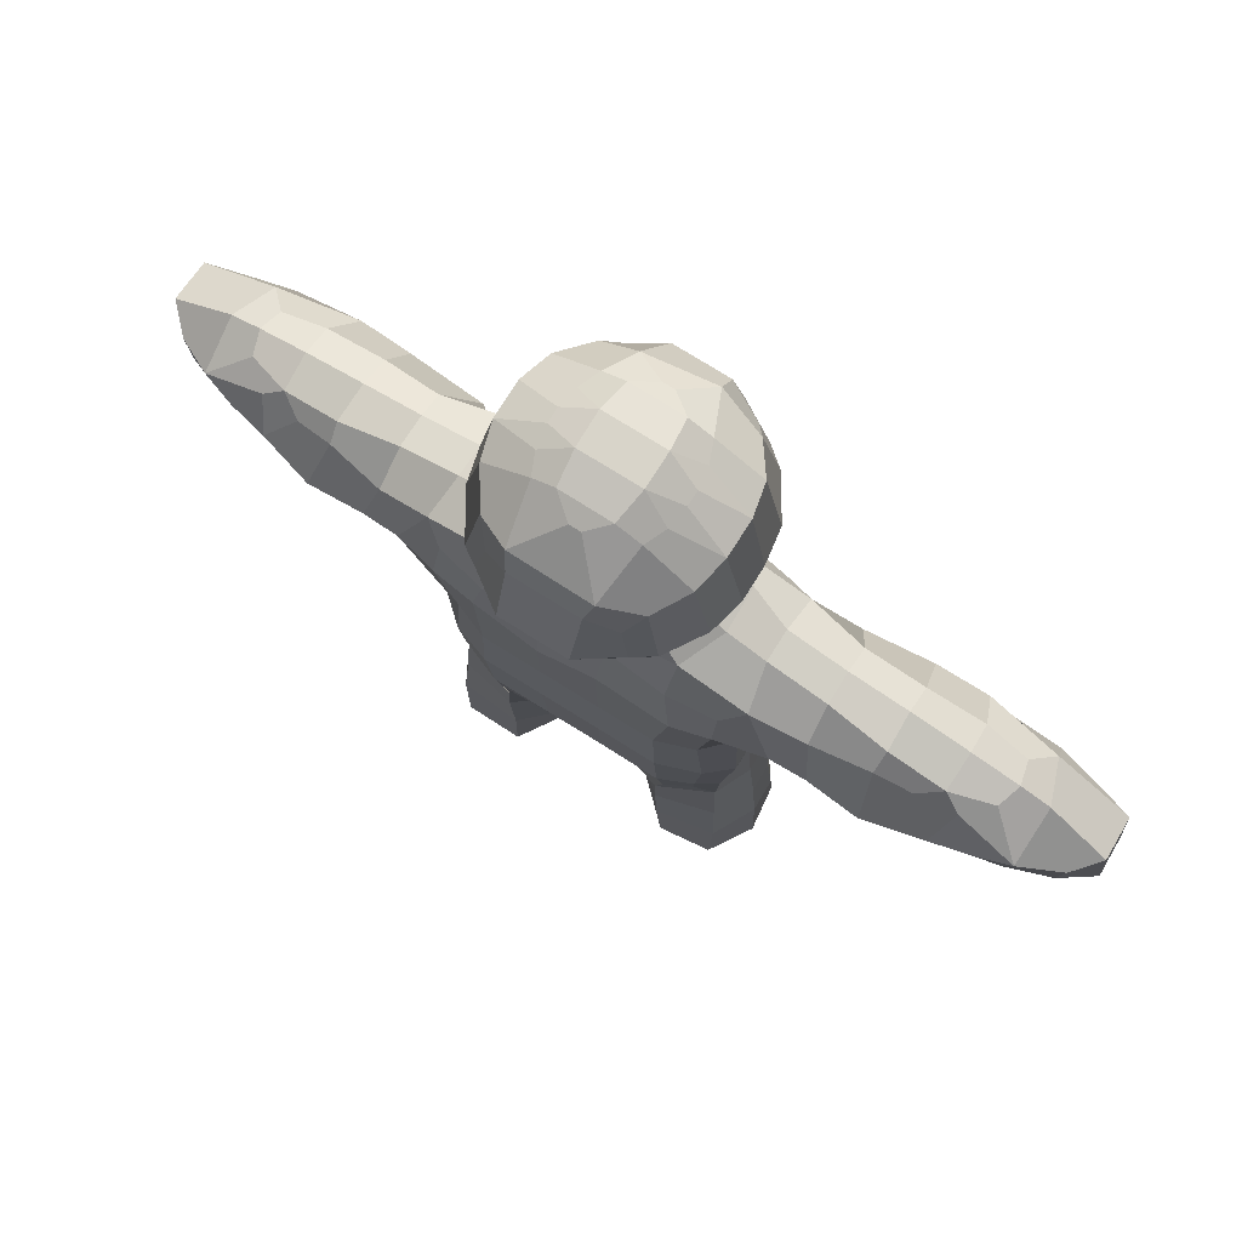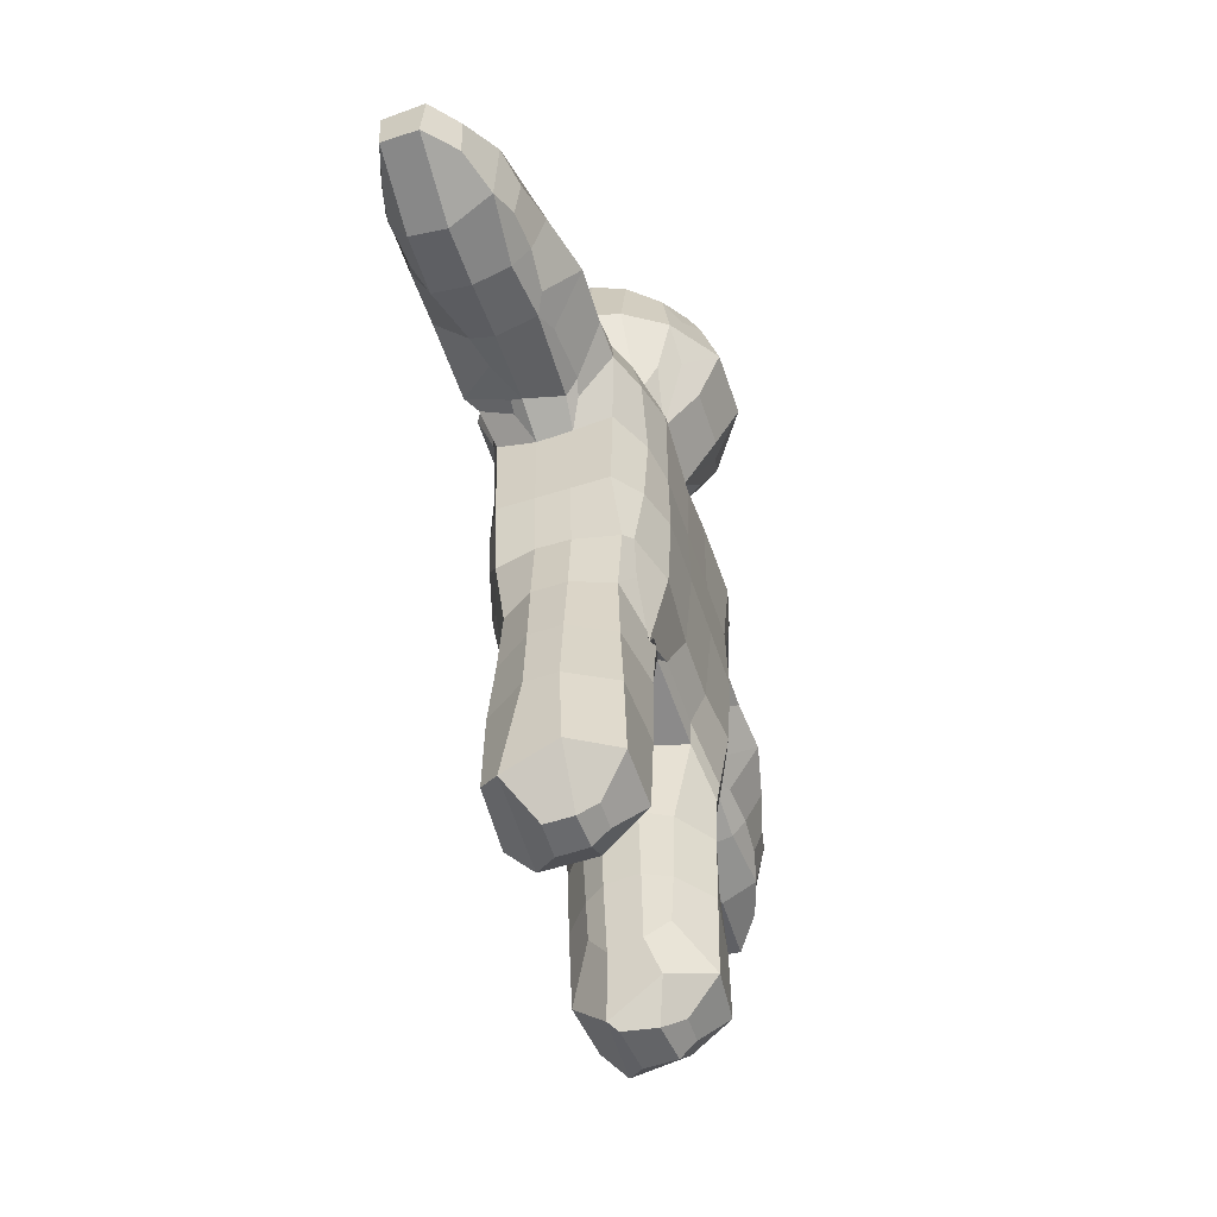
<metadata>
{"format":"obj","ext":"obj","renderer":"f3d","projection":"perspective","resolution":1024,"background":"white","views":[{"elev":74.8,"azim":-147.9,"up":"+Y"},{"elev":-56.5,"azim":108.0,"up":"+Y"}]}
</metadata>
<code>
o Mball.006
v -0.3105 -0.006562 0.03862
v -0.3411 0.09964 0.1356
v -0.3374 0.3153 0.1349
v -0.3895 0.06459 0.0898
v -0.398 0.3153 0.04935
v -0.2007 -0.01334 0.05035
v -0.2108 0.09631 0.1502
v -0.2 0.3122 0.1553
v -0.1873 0.007778 0.07168
v -0.1366 0.2009 0.09344
v -0.1329 0.3136 0.09774
v -0.118 0.1247 0.04832
v -0.101 0.3125 0.05084
v -0.2967 0.9263 0.1719
v -0.302 1.049 0.1742
v -0.3333 0.4996 0.1256
v -0.3268 0.6804 0.1222
v -0.3847 0.4996 0.04146
v -0.3676 0.6827 0.05052
v -0.3406 0.8598 0.1419
v -0.3695 1.047 0.1371
v -0.3578 0.8659 0.04979
v -0.3691 1.05 0.04984
v -0.2095 0.7702 0.1757
v -0.1346 0.7696 0.1684
v -0.2092 0.8521 0.1914
v -0.2189 1.047 0.2029
v -0.08047 0.8517 0.1873
v -0.07179 1.049 0.203
v -0.1957 0.4929 0.1583
v -0.1878 0.6785 0.1666
v -0.1266 0.4977 0.1044
v -0.128 0.7331 0.1549
v -0.09008 0.4967 0.05038
v -0.06336 0.6897 0.04764
v -0.273 0.8042 0.1616
v -0.04206 0.7714 0.1603
v -1.013 1.314 0.1703
v -1.022 1.394 0.1764
v -0.9507 1.312 0.1808
v -0.9411 1.4 0.1958
v -1.138 1.28 0.1286
v -1.127 1.421 0.1397
v -1.141 1.272 0.03831
v -1.13 1.433 0.03509
v -0.9354 1.246 0.1397
v -0.9429 1.503 0.1511
v -0.9522 1.237 0.02863
v -0.9815 1.511 0.04945
v -0.8945 1.529 0.1059
v -0.9085 1.534 0.04959
v -0.8345 1.313 0.1711
v -0.8039 1.425 0.196
v -0.7828 1.277 0.1464
v -0.7628 1.426 0.2066
v -0.7887 1.249 0.04967
v -0.6444 1.302 0.11
v -0.634 1.414 0.2093
v -0.6444 1.278 0.05
v -0.789 1.541 0.1213
v -0.7913 1.56 0.04977
v -0.6493 1.56 0.1168
v -0.6475 1.588 0.05001
v -0.2959 1.235 0.1694
v -0.3043 1.471 0.1843
v -0.3066 1.529 0.1723
v -0.5587 1.321 0.09479
v -0.4689 1.406 0.1951
v -0.46 1.324 0.0549
v -0.455 1.342 0.0829
v -0.3623 1.322 0.1462
v -0.4233 1.392 0.1686
v -0.3663 1.289 0.05262
v -0.4262 1.328 0.08414
v -0.5051 1.573 0.1183
v -0.5034 1.609 0.05004
v -0.3638 1.596 0.1419
v -0.3597 1.644 0.04998
v -0.2085 1.235 0.1998
v -0.2432 1.451 0.2015
v -0.07179 1.234 0.1997
v -0.07052 1.456 0.1997
v -0.205 1.563 0.1812
v -0.1718 1.842 0.1912
v -0.06073 1.841 0.2646
v -0.07175 1.553 0.1792
v -0.09362 1.794 0.2195
v -0.2194 1.659 0.1357
v -0.1637 1.721 0.1132
v -0.262 1.681 0.08091
v -0.1872 1.718 0.08135
v -0.06973 1.657 0.1453
v -0.03584 1.711 0.1512
v -0.1723 1.975 0.2611
v -0.1503 2.075 0.2499
v -0.2177 1.971 0.2261
v -0.1783 2.135 0.2112
v -0.08341 1.973 0.3135
v -0.06797 2.104 0.2884
v -0.1362 1.887 0.2411
v -0.07269 2.192 0.2368
v -0.01441 2.249 0.1691
v -0.2769 1.967 0.1342
v -0.2319 2.167 0.1343
v -0.2903 1.966 0.05059
v -0.2502 2.185 0.05397
v -0.12 2.245 0.1295
v -0.1398 2.243 0.08056
v -0.1481 2.251 0.02829
v -0.06466 2.274 0.1282
v -0.07368 2.293 0.05267
v -0.3105 -0.004605 -0.03581
v -0.3059 0.02996 -0.07403
v -0.407 0.1084 -0.03276
v -0.4003 0.3148 -0.02952
v -0.3429 0.1108 -0.1368
v -0.3472 0.3159 -0.1334
v -0.2118 -0.01701 -0.02781
v -0.2395 0.02112 -0.07502
v -0.152 0.06346 -0.0528
v -0.2128 0.09698 -0.1498
v -0.2015 0.3094 -0.1563
v -0.1097 0.1328 -0.02828
v -0.09565 0.3125 -0.02953
v -0.1299 0.1881 -0.07993
v -0.1247 0.3133 -0.08763
v -0.3872 0.499 -0.02944
v -0.3701 0.6825 -0.02906
v -0.3377 0.4999 -0.1241
v -0.3306 0.6928 -0.1198
v -0.3567 0.866 -0.02854
v -0.3697 1.049 -0.02862
v -0.3433 0.8565 -0.1287
v -0.3706 1.047 -0.1202
v -0.2893 0.7646 -0.1473
v -0.2962 0.8657 -0.1609
v -0.3147 1.049 -0.1688
v -0.1988 0.4902 -0.1597
v -0.2003 0.6221 -0.1649
v -0.08334 0.4965 -0.02923
v -0.05426 0.6866 -0.02655
v -0.1182 0.4973 -0.09441
v -0.1147 0.7218 -0.1367
v -0.2197 0.6991 -0.1674
v -0.07899 0.7497 -0.1475
v -0.2178 0.8526 -0.1924
v -0.2155 1.047 -0.203
v -0.07077 0.821 -0.1848
v -0.07179 1.049 -0.203
v -1.065 1.305 -0.02172
v -1.077 1.413 -0.02448
v -0.9586 1.293 -0.05611
v -0.9797 1.442 -0.07608
v -0.8863 1.317 -0.07322
v -0.9029 1.405 -0.09257
v -0.8908 1.523 -0.006629
v -0.7939 1.276 -0.04513
v -0.833 1.506 -0.05979
v -0.7932 1.32 -0.07891
v -0.8043 1.421 -0.1204
v -0.6464 1.299 -0.04426
v -0.5979 1.328 -0.06516
v -0.6937 1.322 -0.07026
v -0.6634 1.417 -0.1529
v -0.7884 1.538 -0.03905
v -0.736 1.515 -0.07231
v -0.6506 1.574 -0.04021
v -0.6469 1.532 -0.08275
v -0.444 1.326 -0.03688
v -0.4674 1.349 -0.068
v -0.5366 1.425 -0.1434
v -0.367 1.294 -0.03128
v -0.4241 1.329 -0.06199
v -0.3652 1.309 -0.1212
v -0.4461 1.419 -0.1444
v -0.5044 1.611 -0.02944
v -0.5085 1.552 -0.1066
v -0.36 1.65 -0.02881
v -0.3803 1.597 -0.1279
v -0.2971 1.238 -0.1689
v -0.3321 1.466 -0.1818
v -0.3315 1.558 -0.1628
v -0.2661 1.687 -0.02871
v -0.1947 1.729 -0.02569
v -0.2198 1.679 -0.1355
v -0.1625 1.755 -0.1189
v -0.1292 1.688 -0.145
v -0.1077 1.755 -0.1299
v -0.2077 1.235 -0.1994
v -0.2442 1.464 -0.2045
v -0.07179 1.234 -0.1995
v -0.06733 1.473 -0.2007
v -0.2177 1.587 -0.18
v -0.1713 1.842 -0.1705
v -0.07641 1.615 -0.1724
v -0.09003 1.723 -0.1499
v -0.06972 1.842 -0.2411
v -0.2904 1.965 -0.03002
v -0.2499 2.185 -0.03368
v -0.2714 1.964 -0.1123
v -0.2312 2.163 -0.1131
v -0.1397 2.244 -0.05906
v -0.1178 2.241 -0.108
v -0.1476 2.249 -0.006734
v -0.07331 2.292 -0.03184
v -0.059 2.27 -0.1082
v -0.2148 1.963 -0.2035
v -0.1806 2.136 -0.19
v -0.1684 1.975 -0.2376
v -0.1475 2.072 -0.2275
v -0.1375 1.886 -0.2206
v -0.09504 2.175 -0.2332
v -0.07858 1.976 -0.2998
v -0.08262 2.133 -0.2565
v -0.0134 2.249 -0.1476
v 0.2319 -0.006121 0.03499
v 0.1368 0.352 0.09433
v 0.1205 0.179 0.03623
v 0.1097 0.298 0.0405
v 0.1951 0.09882 0.1505
v 0.189 0.2989 0.1561
v 0.1656 0.0507 0.0944
v 0.1444 0.2296 0.08772
v 0.3147 -0.01154 0.03221
v 0.3493 0.1012 0.1422
v 0.3477 0.3163 0.1387
v 0.3949 0.05947 0.0917
v 0.4088 0.3156 0.04531
v 0.1346 0.7694 0.1688
v 0.1995 0.7734 0.1776
v 0.08091 0.8483 0.189
v 0.07179 1.049 0.203
v 0.2144 0.8523 0.1909
v 0.2155 1.047 0.203
v 0.132 0.4982 0.101
v 0.1213 0.7254 0.1446
v 0.09678 0.4964 0.05041
v 0.05918 0.6948 0.04751
v 0.2043 0.4954 0.1602
v 0.1884 0.7298 0.1739
v 0.03942 0.7823 0.1633
v 0.2733 0.804 0.1623
v 0.297 0.9262 0.1721
v 0.3014 1.049 0.1739
v 0.3354 0.5007 0.1296
v 0.3293 0.6817 0.1217
v 0.3917 0.4999 0.04673
v 0.3717 0.683 0.0506
v 0.3401 0.8605 0.1417
v 0.3694 1.047 0.1372
v 0.358 0.8659 0.04977
v 0.369 1.05 0.04984
v 0.07179 1.234 0.1997
v 0.07048 1.457 0.1997
v 0.2175 1.234 0.1997
v 0.22 1.468 0.2
v 0.06073 1.841 0.2646
v 0.07176 1.553 0.1788
v 0.09312 1.794 0.2194
v 0.2171 1.555 0.1827
v 0.1722 1.841 0.1913
v 0.06855 1.658 0.1458
v 0.04789 1.724 0.1572
v 0.1604 1.697 0.1392
v 0.1551 1.725 0.1292
v 0.258 1.685 0.05004
v 0.1895 1.718 0.04586
v 0.2975 1.234 0.1704
v 0.2975 1.484 0.1819
v 0.3069 1.53 0.1726
v 0.3623 1.322 0.1462
v 0.4233 1.392 0.1686
v 0.3663 1.289 0.05262
v 0.4262 1.328 0.08414
v 0.5587 1.321 0.09491
v 0.4581 1.402 0.1929
v 0.46 1.324 0.0549
v 0.455 1.342 0.0829
v 0.3636 1.599 0.1391
v 0.3597 1.644 0.04997
v 0.5068 1.575 0.1146
v 0.5035 1.609 0.05004
v 0.08792 1.977 0.3137
v 0.0661 2.106 0.2878
v 0.1363 1.887 0.2412
v 0.08541 2.219 0.2068
v 0.1747 1.981 0.2623
v 0.1499 2.075 0.2497
v 0.2211 1.973 0.2268
v 0.1766 2.136 0.2113
v 0.01437 2.249 0.1691
v 0.1201 2.245 0.1296
v 0.1399 2.243 0.08071
v 0.276 1.968 0.1337
v 0.2312 2.167 0.134
v 0.2903 1.966 0.05059
v 0.2501 2.185 0.05406
v 0.06418 2.275 0.1288
v 0.07405 2.293 0.05277
v 0.148 2.251 0.02842
v 0.8348 1.311 0.1703
v 0.8092 1.407 0.196
v 0.6447 1.303 0.1099
v 0.6423 1.424 0.1998
v 0.6444 1.279 0.04999
v 0.783 1.277 0.1463
v 0.7693 1.429 0.2045
v 0.7884 1.248 0.04968
v 0.6456 1.555 0.1245
v 0.6473 1.586 0.04998
v 0.7889 1.541 0.1223
v 0.7913 1.562 0.04979
v 0.9501 1.311 0.1807
v 0.9356 1.392 0.1976
v 1.013 1.314 0.1703
v 1.022 1.394 0.1764
v 0.9357 1.247 0.1401
v 0.9426 1.501 0.1526
v 0.9343 1.231 0.0492
v 0.982 1.513 0.04932
v 1.137 1.281 0.1289
v 1.127 1.421 0.1397
v 1.142 1.274 0.03983
v 1.131 1.428 0.038
v 0.8946 1.528 0.1057
v 0.9085 1.536 0.04957
v 0.2334 -0.005725 -0.0366
v 0.2388 0.02808 -0.07536
v 0.1196 0.1727 -0.02989
v 0.1055 0.3121 -0.0296
v 0.1378 0.2012 -0.07395
v 0.1314 0.3134 -0.08166
v 0.1538 0.06698 -0.03071
v 0.2085 0.1029 -0.1439
v 0.2022 0.3117 -0.149
v 0.3155 -0.01141 -0.03391
v 0.3031 0.02545 -0.07588
v 0.4201 0.09001 -0.03965
v 0.4114 0.3153 -0.02963
v 0.3477 0.1057 -0.1423
v 0.353 0.3165 -0.1382
v 0.09119 0.4965 -0.02913
v 0.05636 0.6922 -0.02633
v 0.1233 0.4976 -0.09105
v 0.1103 0.7256 -0.1335
v 0.2101 0.4976 -0.1533
v 0.2009 0.6333 -0.1592
v 0.0834 0.7476 -0.1468
v 0.2279 0.6165 -0.1522
v 0.07093 0.8208 -0.1854
v 0.07179 1.049 -0.203
v 0.2101 0.8509 -0.1913
v 0.2189 1.047 -0.2029
v 0.3941 0.4993 -0.02945
v 0.3735 0.6827 -0.02906
v 0.3417 0.5016 -0.1281
v 0.333 0.6946 -0.1211
v 0.3568 0.866 -0.02853
v 0.3696 1.049 -0.02862
v 0.3424 0.8538 -0.1331
v 0.3707 1.048 -0.1185
v 0.2889 0.7671 -0.147
v 0.3167 0.8681 -0.1517
v 0.3087 1.047 -0.172
v 0.1288 1.685 -0.1431
v 0.1042 1.753 -0.1295
v 0.2662 1.688 -0.02873
v 0.1947 1.729 -0.02568
v 0.2182 1.678 -0.1346
v 0.1608 1.757 -0.1164
v 0.07179 1.234 -0.1997
v 0.07166 1.419 -0.2035
v 0.2154 1.234 -0.1996
v 0.2254 1.491 -0.2018
v 0.07644 1.618 -0.174
v 0.076 1.724 -0.1538
v 0.06788 1.841 -0.2405
v 0.2103 1.571 -0.1845
v 0.171 1.842 -0.1702
v 0.367 1.294 -0.03128
v 0.4241 1.329 -0.06199
v 0.3652 1.309 -0.1209
v 0.4481 1.42 -0.1492
v 0.4373 1.324 -0.03842
v 0.4593 1.346 -0.0718
v 0.5342 1.425 -0.1475
v 0.3606 1.653 -0.02891
v 0.3772 1.604 -0.1239
v 0.5043 1.61 -0.02932
v 0.5053 1.544 -0.1129
v 0.2878 1.273 -0.1767
v 0.3386 1.452 -0.18
v 0.3285 1.569 -0.1582
v 0.1399 2.244 -0.05912
v 0.1185 2.243 -0.1081
v 0.2904 1.965 -0.03002
v 0.2499 2.184 -0.03373
v 0.2711 1.962 -0.1118
v 0.2288 2.167 -0.1125
v 0.0725 2.292 -0.03197
v 0.06505 2.27 -0.1073
v 0.1476 2.249 -0.006819
v 0.1371 1.886 -0.2204
v 0.09808 2.177 -0.2311
v 0.08257 1.973 -0.2998
v 0.08262 2.133 -0.2565
v 0.208 1.96 -0.2137
v 0.1802 2.14 -0.1896
v 0.1704 1.967 -0.2382
v 0.1475 2.072 -0.2275
v 0.01358 2.249 -0.1476
v 0.6519 1.301 -0.0481
v 0.5977 1.328 -0.06525
v 0.6934 1.322 -0.07028
v 0.6709 1.416 -0.1525
v 0.7936 1.273 -0.03806
v 0.8328 1.506 -0.05972
v 0.7933 1.329 -0.08037
v 0.8041 1.425 -0.1164
v 0.6517 1.571 -0.04291
v 0.6469 1.533 -0.08281
v 0.7889 1.539 -0.03782
v 0.7357 1.515 -0.07221
v 0.9581 1.284 -0.05454
v 0.9786 1.444 -0.07104
v 0.8871 1.318 -0.07469
v 0.9018 1.41 -0.09249
v 1.064 1.293 -0.02215
v 1.073 1.408 -0.0226
v 0.8904 1.523 -0.006498
f 2 3 5 4
f 12 13 11 10
f 7 10 11 8
f 7 9 12 10
f 2 7 8 3
f 2 4 9 7
f 1 6 9 4
f 16 17 19 18
f 20 21 23 22
f 26 28 29 27
f 34 35 33 32
f 30 32 33 31
f 14 26 27 15
f 16 30 31 17
f 24 31 33 25
f 14 15 21 20
f 17 20 22 19
f 24 25 28 26
f 24 26 36 31
f 33 37 28 25
f 17 31 36 20
f 14 20 36 26
f 3 16 18 5
f 13 34 32 11
f 8 11 32 30
f 3 8 30 16
f 38 40 41 39
f 42 43 45 44
f 42 44 48 46
f 47 49 45 43
f 54 57 58 55
f 54 56 59 57
f 62 63 61 60
f 40 52 53 41
f 46 48 56 54
f 60 61 51 50
f 38 39 43 42
f 38 42 46 40
f 41 47 43 39
f 54 55 53 52
f 47 50 51 49
f 55 58 62 60
f 47 55 60 50
f 40 46 54 52
f 53 55 47 41
f 69 70 68 67
f 71 72 74 73
f 69 73 74 70
f 68 70 74 72
f 77 78 76 75
f 79 81 82 80
f 88 89 91 90
f 88 92 93 89
f 64 79 80 65
f 88 90 78 77
f 64 65 72 71
f 86 92 88 83
f 84 89 93 87
f 68 72 77 75
f 80 82 86 83
f 65 66 77 72
f 65 80 83 66
f 83 88 77 66
f 94 95 97 96
f 94 98 99 95
f 94 96 100 98
f 99 101 97 95
f 103 104 106 105
f 107 108 106 104
f 96 97 104 103
f 101 107 104 97
f 107 110 111 108
f 106 108 111 109
f 101 102 110 107
f 57 67 68 58
f 57 59 69 67
f 75 76 63 62
f 58 68 75 62
f 85 98 100 87
f 84 87 100 96
f 89 103 105 91
f 84 96 103 89
f 114 115 117 116
f 125 126 124 123
f 122 126 125 121
f 120 121 125 123
f 112 113 119 118
f 117 122 121 116
f 112 114 116 113
f 119 121 120 118
f 116 121 119 113
f 127 128 130 129
f 131 132 134 133
f 142 143 141 140
f 139 143 142 138
f 147 149 148 146
f 130 139 138 129
f 137 147 146 136
f 139 144 145 143
f 133 134 137 136
f 128 131 133 130
f 146 148 145 144
f 130 133 136 135
f 136 146 144 135
f 130 135 144 139
f 115 127 129 117
f 126 142 140 124
f 138 142 126 122
f 129 138 122 117
f 152 153 155 154
f 151 153 152 150
f 163 164 162 161
f 160 164 163 159
f 157 159 163 161
f 167 168 166 165
f 155 160 159 154
f 152 154 159 157
f 158 160 155 153
f 158 165 166 160
f 166 168 164 160
f 156 165 158 153
f 172 173 175 174
f 170 173 172 169
f 170 171 175 173
f 178 179 177 176
f 183 184 186 185
f 186 188 187 185
f 190 192 191 189
f 183 185 179 178
f 181 190 189 180
f 174 175 181 180
f 187 188 196 195
f 187 195 193 185
f 186 194 196 188
f 177 179 175 171
f 193 195 192 190
f 175 179 182 181
f 182 193 190 181
f 185 193 182 179
f 198 199 201 200
f 202 203 201 199
f 207 208 210 209
f 210 214 213 209
f 207 209 213 211
f 212 214 210 208
f 200 201 208 207
f 203 212 208 201
f 202 205 206 203
f 204 205 202 199
f 203 206 215 212
f 162 170 169 161
f 162 164 171 170
f 176 177 168 167
f 168 177 171 164
f 184 198 200 186
f 196 211 213 197
f 207 211 196 194
f 186 200 207 194
f 220 221 223 222
f 218 222 223 219
f 217 219 223 221
f 227 228 226 225
f 220 225 226 221
f 220 222 227 225
f 216 224 227 222
f 231 233 234 232
f 235 236 238 237
f 235 239 240 236
f 247 248 246 245
f 251 252 250 249
f 233 243 244 234
f 239 245 246 240
f 229 236 240 230
f 249 250 244 243
f 229 230 233 231
f 248 251 249 246
f 229 231 241 236
f 240 242 233 230
f 240 246 249 242
f 233 242 249 243
f 217 235 237 219
f 217 221 239 235
f 228 247 245 226
f 221 226 245 239
f 253 255 256 254
f 266 267 265 264
f 262 264 265 263
f 273 274 272 271
f 275 276 278 277
f 273 277 278 274
f 272 274 278 276
f 281 282 280 279
f 255 268 269 256
f 279 280 266 264
f 271 272 269 268
f 260 264 262 258
f 259 263 265 261
f 254 256 260 258
f 272 276 281 279
f 272 279 270 269
f 256 269 270 260
f 270 279 264 260
f 289 290 288 287
f 283 287 288 284
f 283 285 289 287
f 288 290 286 284
f 296 297 295 294
f 295 297 293 292
f 294 295 290 289
f 290 295 292 286
f 293 299 298 292
f 293 297 300 299
f 292 298 291 286
f 303 306 307 304
f 303 305 308 306
f 311 312 310 309
f 313 315 316 314
f 323 324 322 321
f 317 319 323 321
f 322 324 320 318
f 301 313 314 302
f 306 308 319 317
f 325 326 312 311
f 301 302 307 306
f 321 322 316 315
f 313 317 321 315
f 316 322 318 314
f 304 307 311 309
f 320 326 325 318
f 307 318 325 311
f 301 306 317 313
f 314 318 307 302
f 275 303 304 276
f 275 277 305 303
f 309 310 282 281
f 276 304 309 281
f 259 285 283 257
f 259 261 289 285
f 267 296 294 265
f 265 294 289 261
f 329 330 332 331
f 332 335 334 331
f 329 331 334 333
f 340 341 339 338
f 327 328 337 336
f 335 341 340 334
f 327 333 334 328
f 337 340 338 336
f 334 340 337 328
f 342 343 345 344
f 345 347 346 344
f 351 353 352 350
f 356 357 355 354
f 360 361 359 358
f 347 357 356 346
f 353 364 363 352
f 345 348 349 347
f 363 364 361 360
f 350 352 349 348
f 357 360 358 355
f 362 363 360 357
f 352 363 362 349
f 347 349 362 357
f 330 342 344 332
f 344 346 335 332
f 341 356 354 339
f 346 356 341 335
f 369 370 368 367
f 366 370 369 365
f 372 374 373 371
f 382 383 381 380
f 381 385 384 380
f 381 383 386 385
f 389 390 388 387
f 387 388 369 367
f 374 392 391 373
f 391 392 383 382
f 375 376 366 365
f 369 378 375 365
f 366 376 379 370
f 375 378 374 372
f 388 390 386 383
f 392 393 388 383
f 378 393 392 374
f 388 393 378 369
f 398 399 397 396
f 397 399 395 394
f 409 410 408 407
f 406 410 409 405
f 403 405 409 407
f 408 410 406 404
f 407 408 399 398
f 399 408 404 395
f 395 401 400 394
f 400 402 397 394
f 404 411 401 395
f 412 413 415 414
f 415 419 418 414
f 412 414 418 416
f 422 423 421 420
f 426 427 425 424
f 425 429 428 424
f 419 427 426 418
f 416 418 426 424
f 425 427 419 417
f 419 423 422 417
f 421 423 419 415
f 422 430 425 417
f 385 413 412 384
f 385 386 415 413
f 420 421 390 389
f 390 421 415 386
f 370 398 396 368
f 377 405 403 376
f 403 407 379 376
f 379 407 398 370
f 28 231 232 29
f 33 35 238 236
f 33 236 241 37
f 28 37 241 231
f 81 253 254 82
f 85 87 259 257
f 92 262 263 93
f 82 254 258 86
f 258 262 92 86
f 87 93 263 259
f 98 283 284 99
f 284 286 101 99
f 298 299 111 110
f 101 286 291 102
f 291 298 110 102
f 85 257 283 98
f 141 143 345 343
f 149 351 350 148
f 148 350 348 145
f 143 145 348 345
f 192 372 371 191
f 196 376 375 195
f 196 197 377 376
f 195 375 372 192
f 400 401 206 205
f 214 406 405 213
f 404 406 214 212
f 215 411 404 212
f 401 411 215 206
f 213 405 377 197
f 4 5 115 114
f 123 124 13 12
f 9 120 123 12
f 1 4 114 112
f 118 120 9 6
f 1 112 118 6
f 18 19 128 127
f 140 141 35 34
f 22 23 132 131
f 19 22 131 128
f 5 18 127 115
f 124 140 34 13
f 218 219 330 329
f 218 329 333 222
f 338 339 228 227
f 216 222 333 327
f 336 338 227 224
f 216 327 336 224
f 237 238 343 342
f 354 355 248 247
f 358 359 252 251
f 355 358 251 248
f 219 237 342 330
f 339 354 247 228
f 44 45 151 150
f 44 150 152 48
f 49 153 151 45
f 56 157 161 59
f 63 167 165 61
f 49 51 156 153
f 48 152 157 56
f 61 165 156 51
f 69 169 172 73
f 78 178 176 76
f 90 91 184 183
f 90 183 178 78
f 105 106 199 198
f 111 205 204 109
f 106 109 204 199
f 91 105 198 184
f 59 161 169 69
f 76 176 167 63
f 273 380 384 277
f 367 368 267 266
f 282 389 387 280
f 280 387 367 266
f 305 412 416 308
f 428 429 324 323
f 319 424 428 323
f 324 429 425 320
f 312 422 420 310
f 425 430 326 320
f 308 416 424 319
f 326 430 422 312
f 396 397 297 296
f 300 402 400 299
f 397 402 300 297
f 368 396 296 267
f 277 384 412 305
f 310 420 389 282
f 21 71 73 23
f 27 29 81 79
f 15 64 71 21
f 15 27 79 64
f 132 172 174 134
f 189 191 149 147
f 134 174 180 137
f 180 189 147 137
f 232 234 255 253
f 252 273 271 250
f 250 271 268 244
f 234 244 268 255
f 371 373 353 351
f 361 382 380 359
f 364 391 382 361
f 373 391 364 353
f 23 73 172 132
f 359 380 273 252
f 29 232 253 81
f 191 371 351 149
f 35 141 343 238
f 299 400 205 111

</code>
